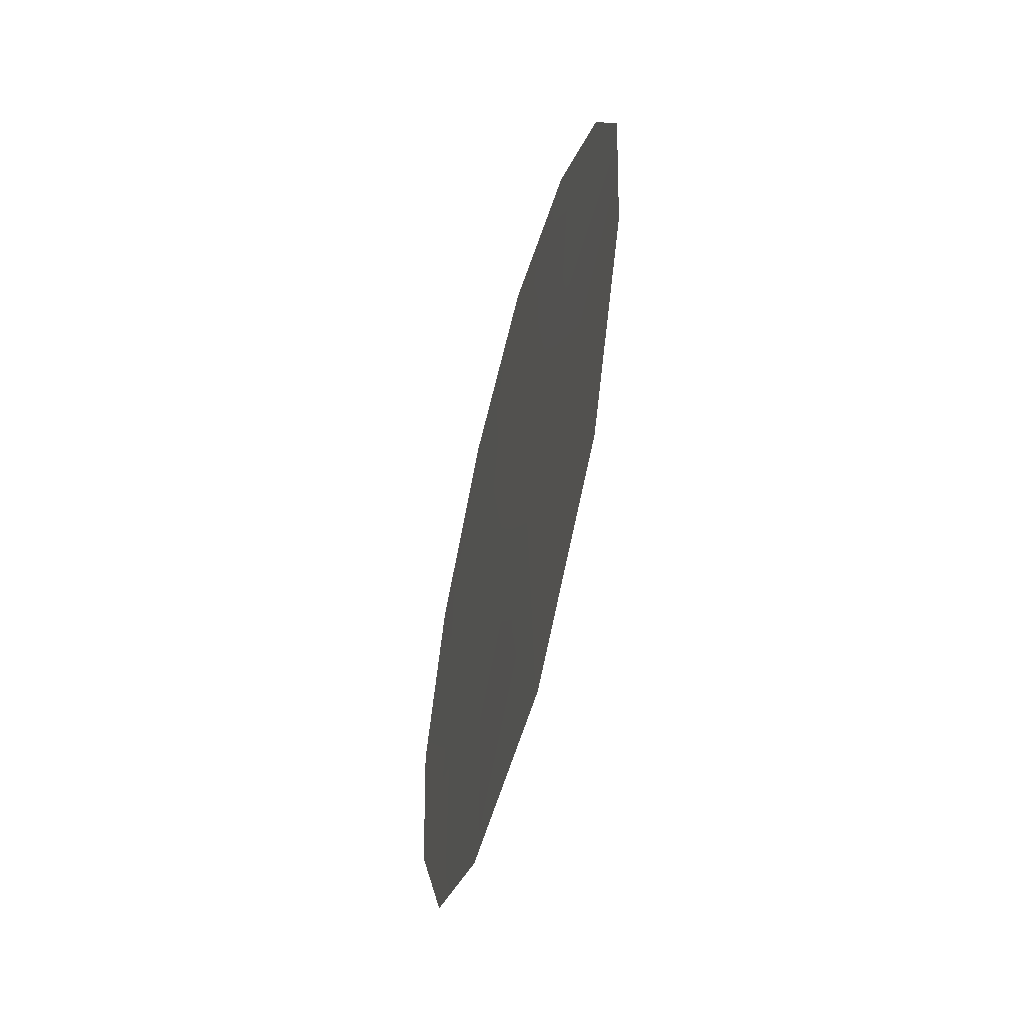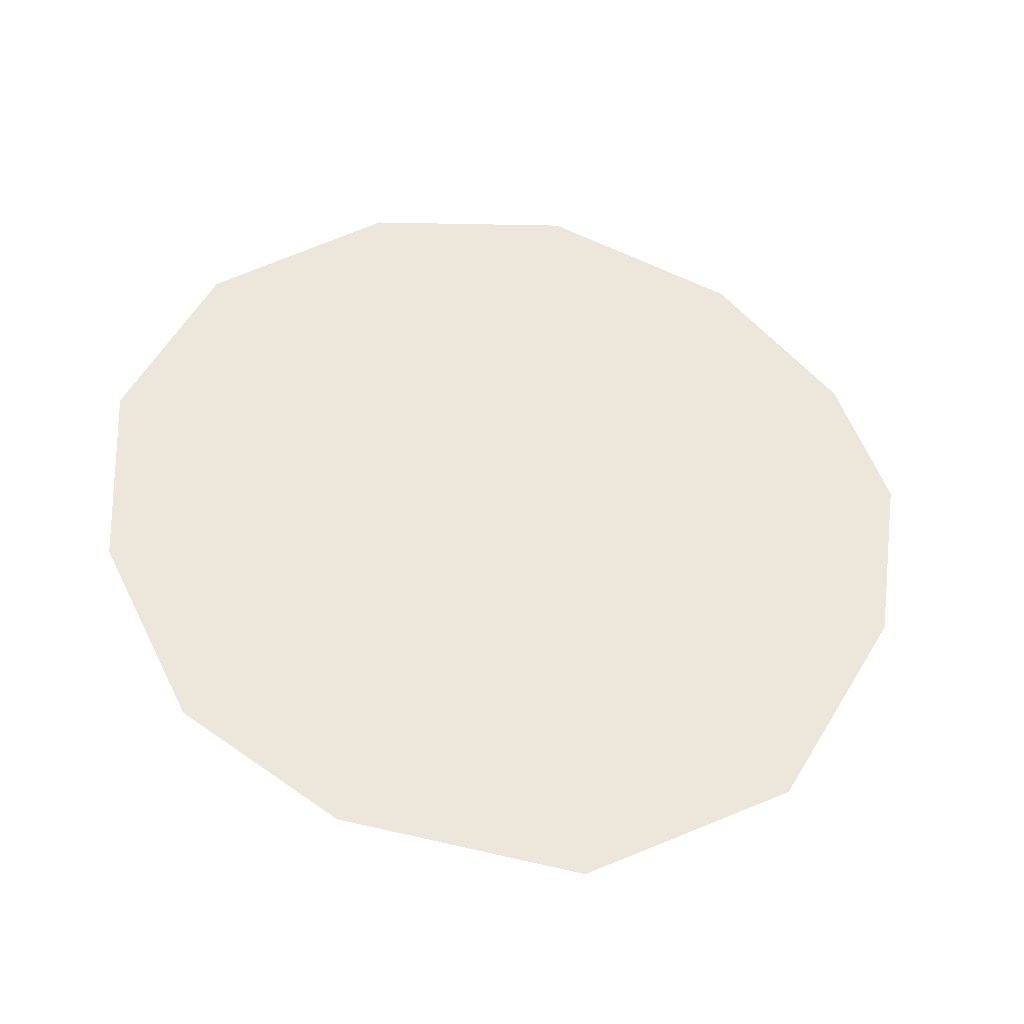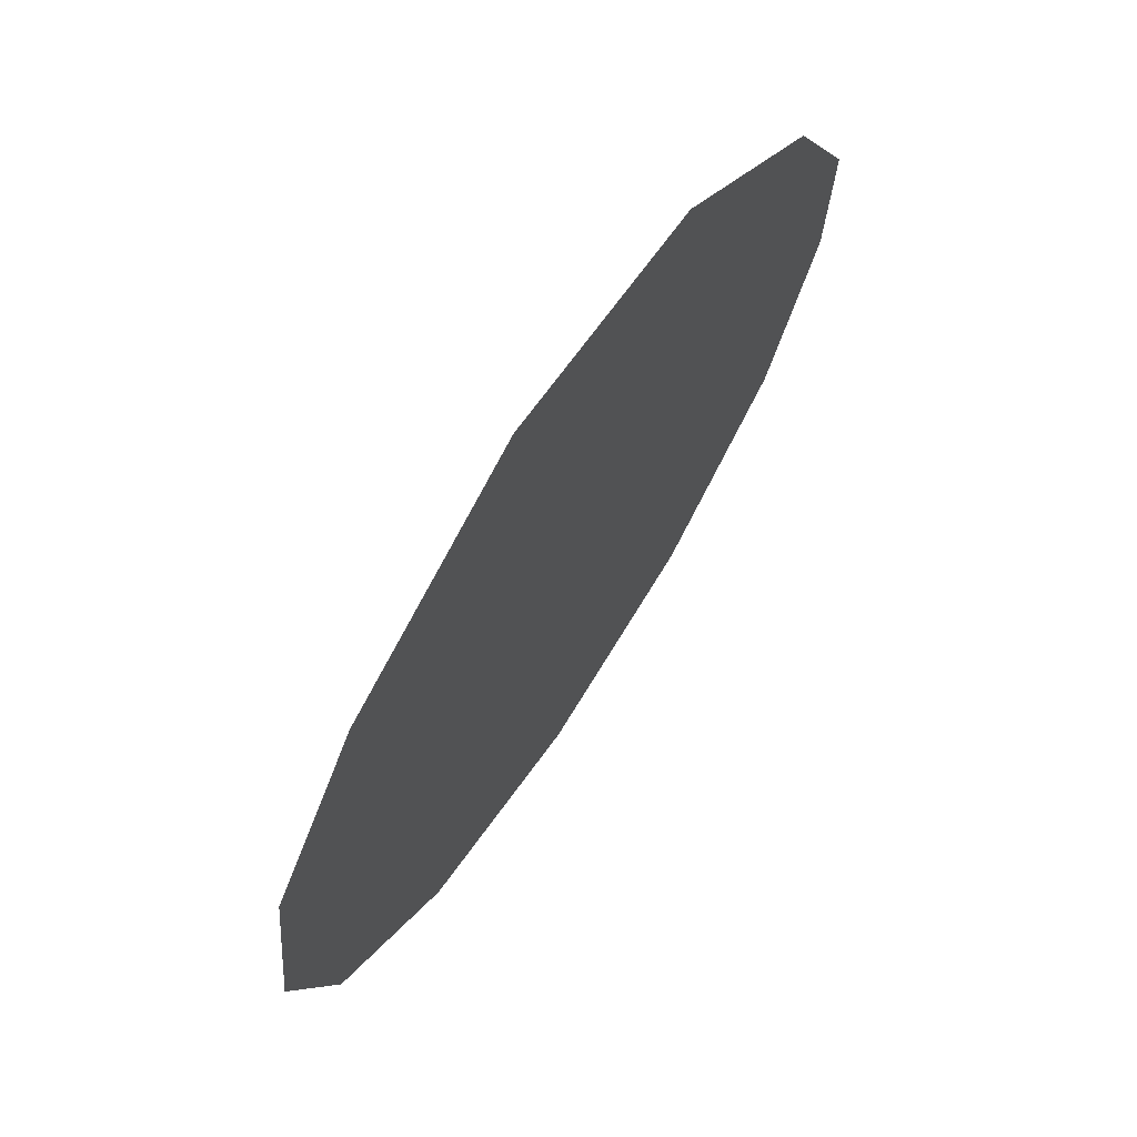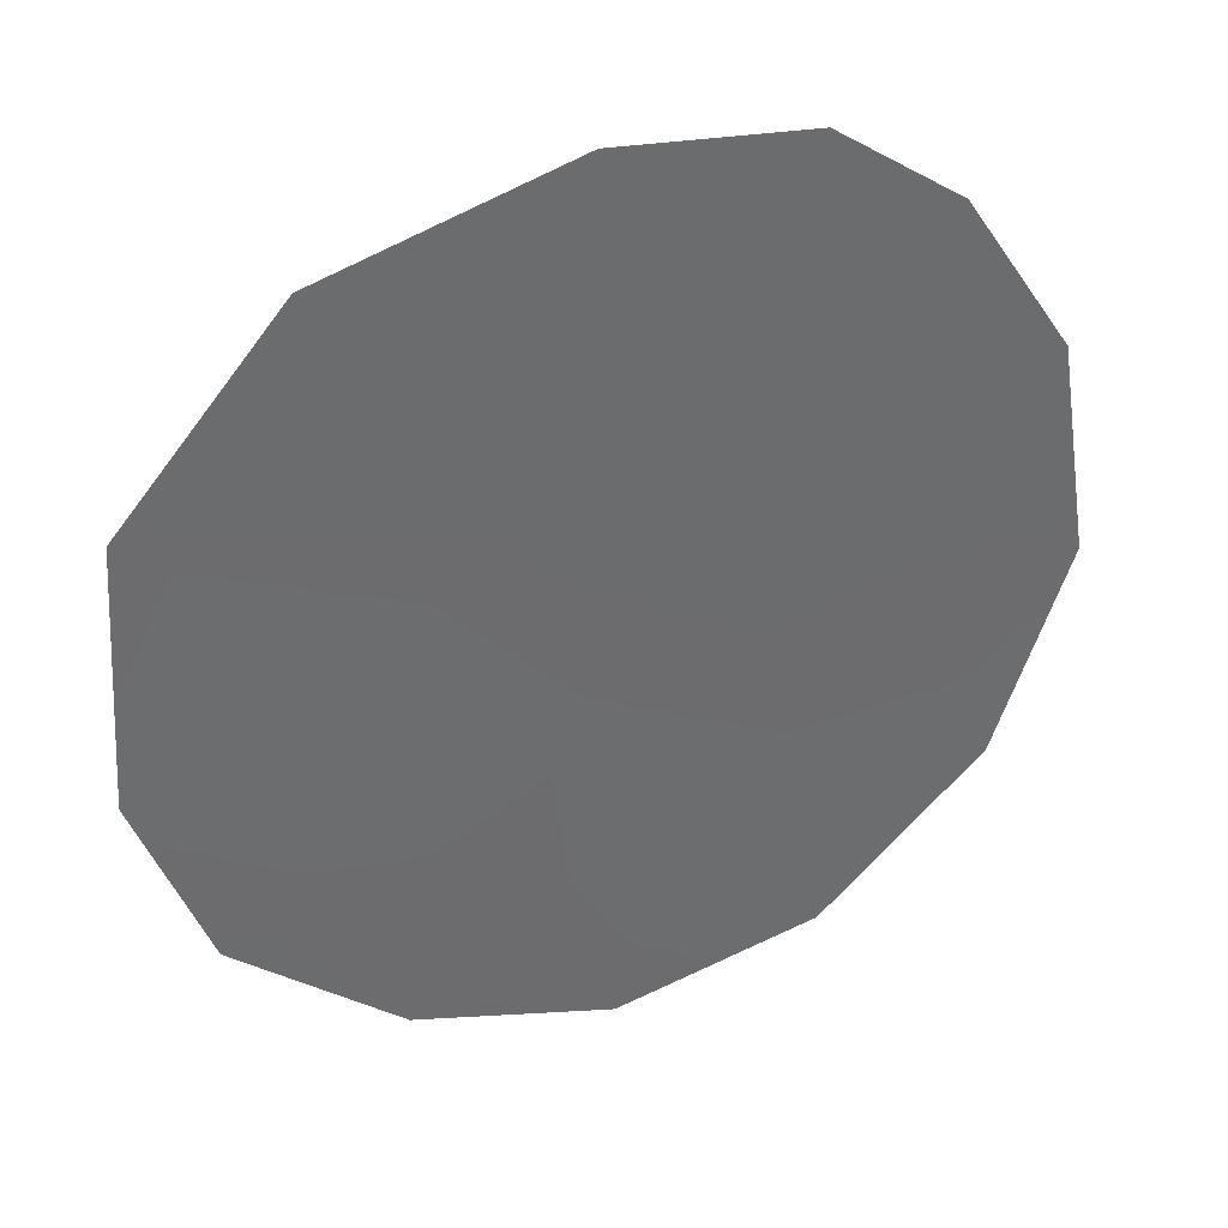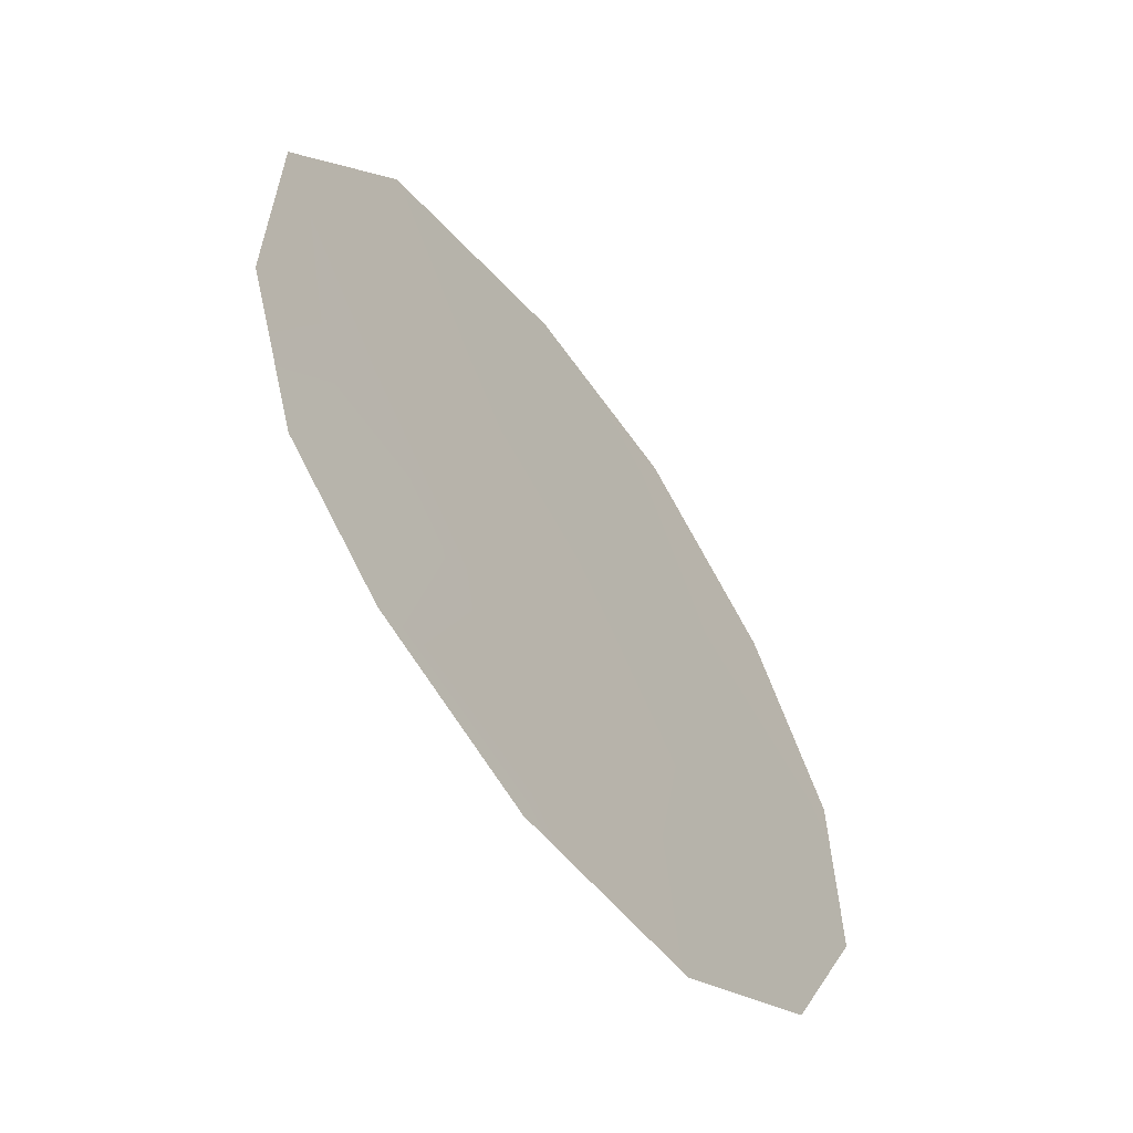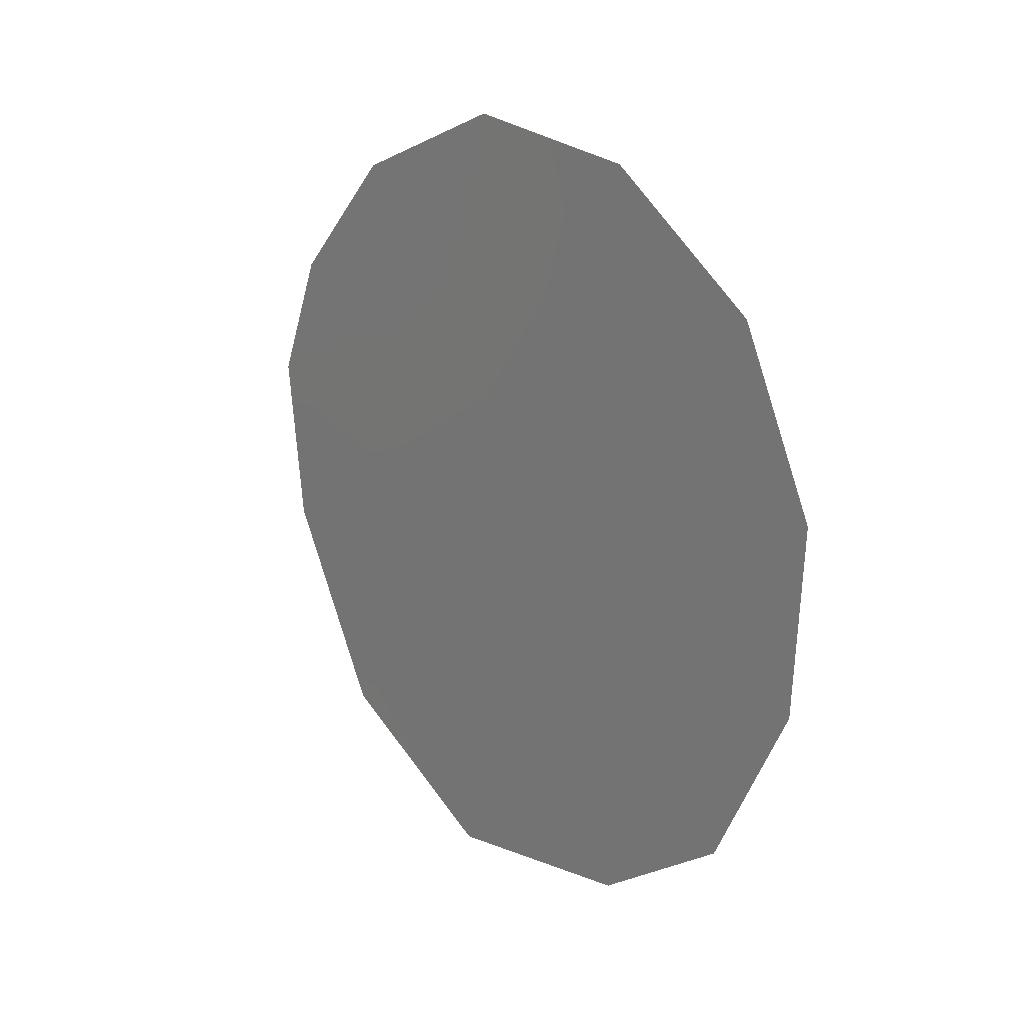
<metadata>
{"format":"obj","ext":"obj","renderer":"f3d","projection":"perspective","resolution":1024,"background":"white","views":[{"elev":-58.5,"azim":18.0,"up":"+Y"},{"elev":-35.5,"azim":-66.1,"up":"+Y"},{"elev":-5.0,"azim":11.1,"up":"+Z"},{"elev":2.8,"azim":65.8,"up":"+Z"},{"elev":55.8,"azim":164.1,"up":"+Z"},{"elev":19.6,"azim":173.0,"up":"+Y"}]}
</metadata>
<code>
v -76.88 -12.93 73.23
v -77.41 -11.05 72.44
v -77.48 -9.025 72.37
v -73.79 -6.593 78.32
v -76.03 -5.982 74.76
v -76.01 -14.01 74.6
v -73.53 -13.36 78.57
v -74.67 -14.44 76.73
v -77.01 -7.193 73.17
v -72.76 -9.38 79.87
v -73.07 -7.983 79.41
v -74.24 -7.513 77.58
v -76.58 -8.958 73.81
v -73.61 -11.04 78.49
v -74.84 -8.839 76.59
v -76.12 -11.84 74.47
v -72.88 -11.23 79.64
v -75.88 -8.044 74.96
v -74.53 -10.69 77.04
v -73.78 -9.213 78.25
v -75.15 -7.182 76.14
v -74.88 -5.752 76.62
v -74.33 -12.36 77.33
v -75.68 -10.15 75.23
v -76.69 -10.59 73.59
v -75.24 -12.22 75.88
f 25 2 3
f 16 25 24
f 16 26 6
f 20 15 12
f 19 20 14
f 21 22 12
f 18 13 9
f 16 24 26
f 3 13 25
f 7 14 17
f 11 12 4
f 1 25 16
f 1 16 6
f 23 14 7
f 26 8 6
f 18 9 5
f 12 15 21
f 19 15 20
f 12 22 4
f 20 12 11
f 19 14 23
f 20 10 14
f 17 14 10
f 21 15 18
f 18 15 24
f 15 19 24
f 5 21 18
f 22 21 5
f 18 24 13
f 26 23 8
f 7 8 23
f 13 3 9
f 10 20 11
f 25 1 2
f 25 13 24
f 26 19 23
f 26 24 19

</code>
